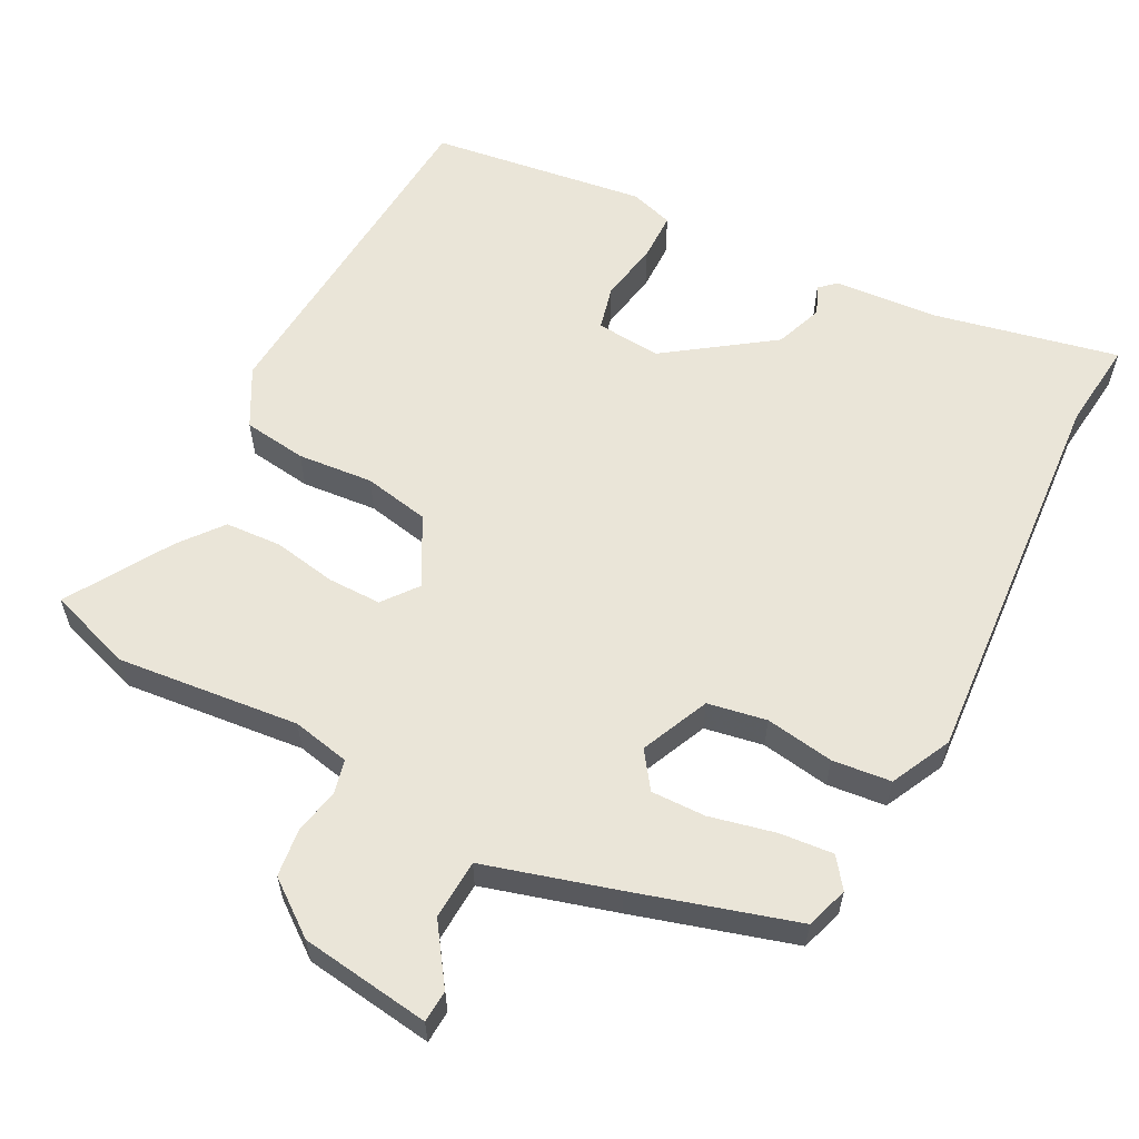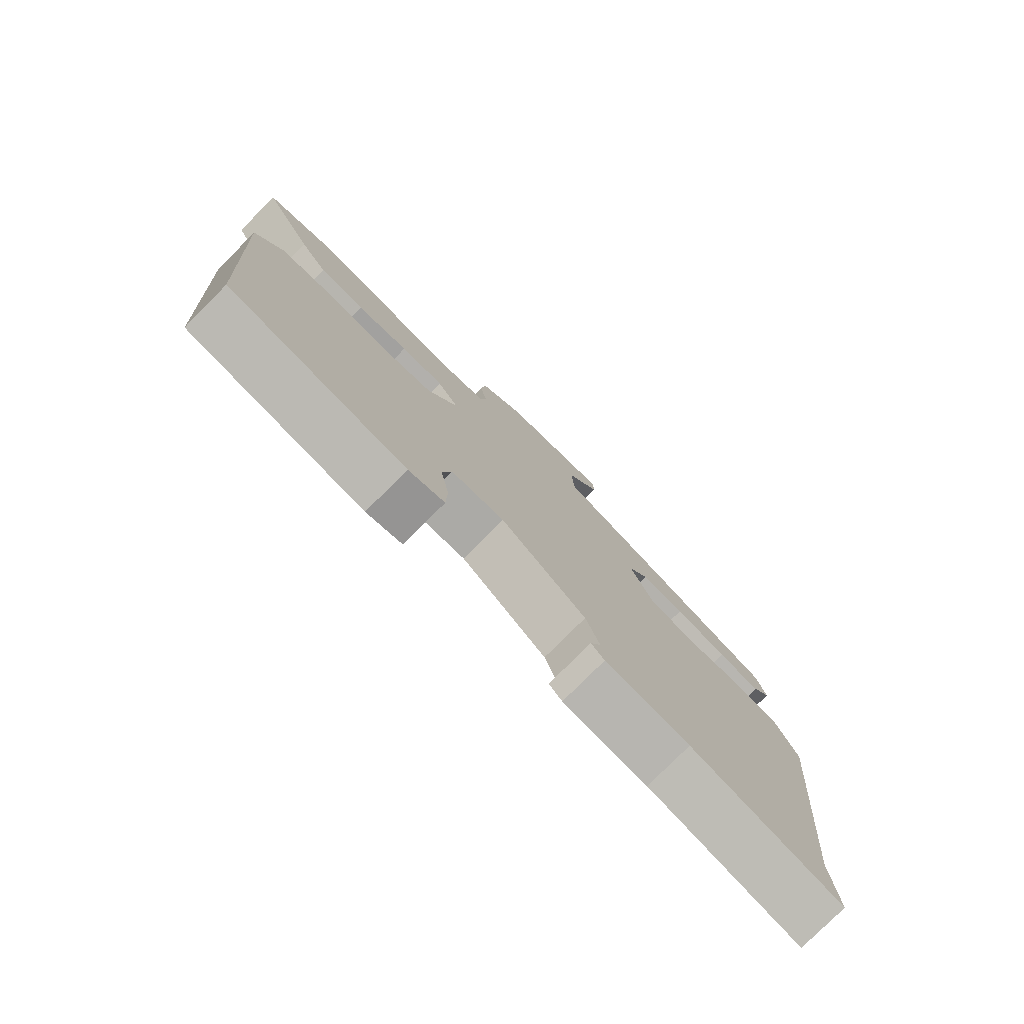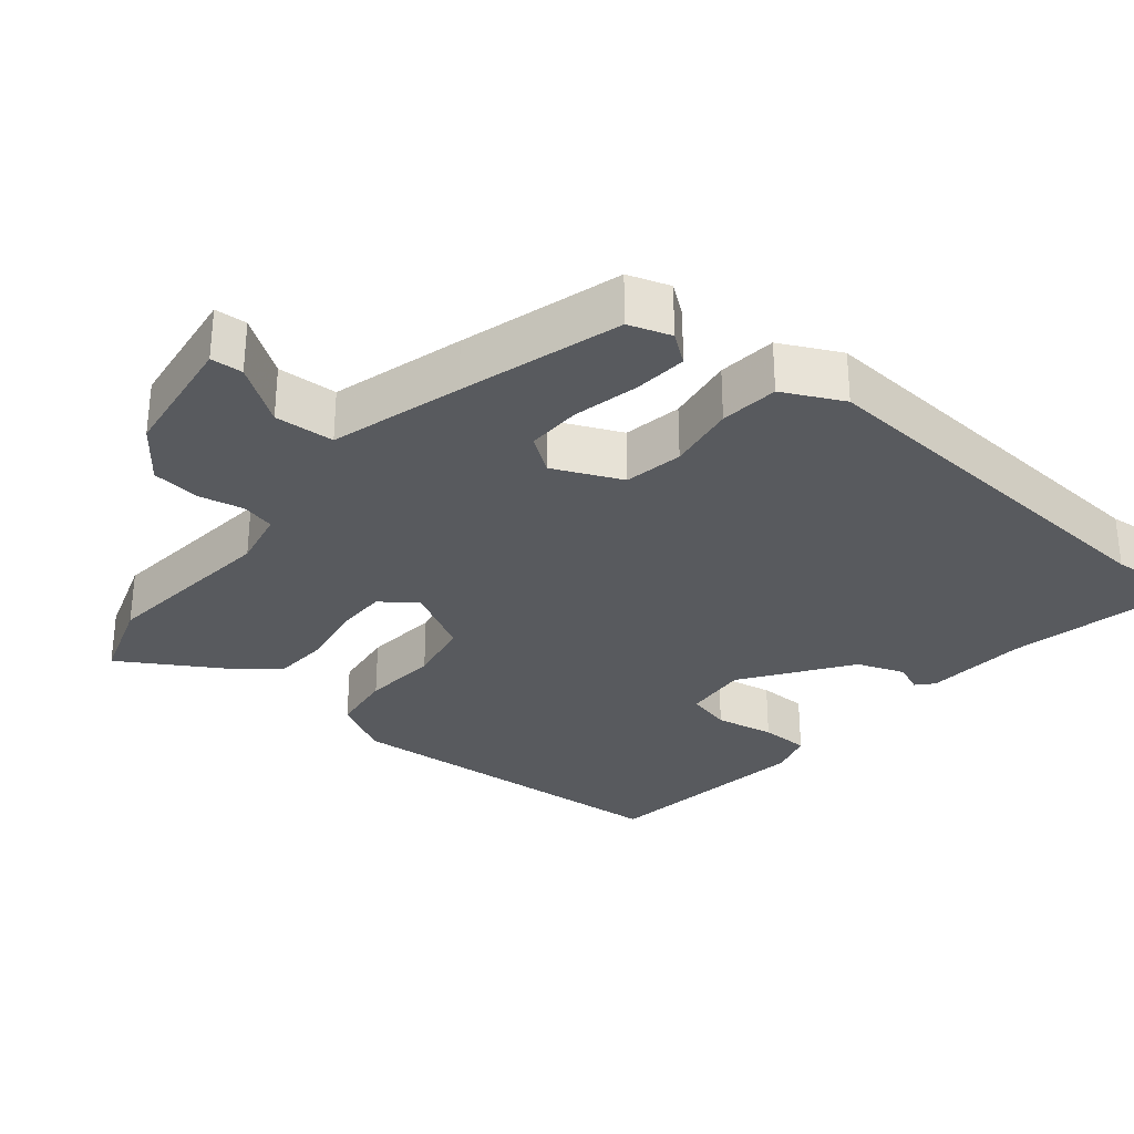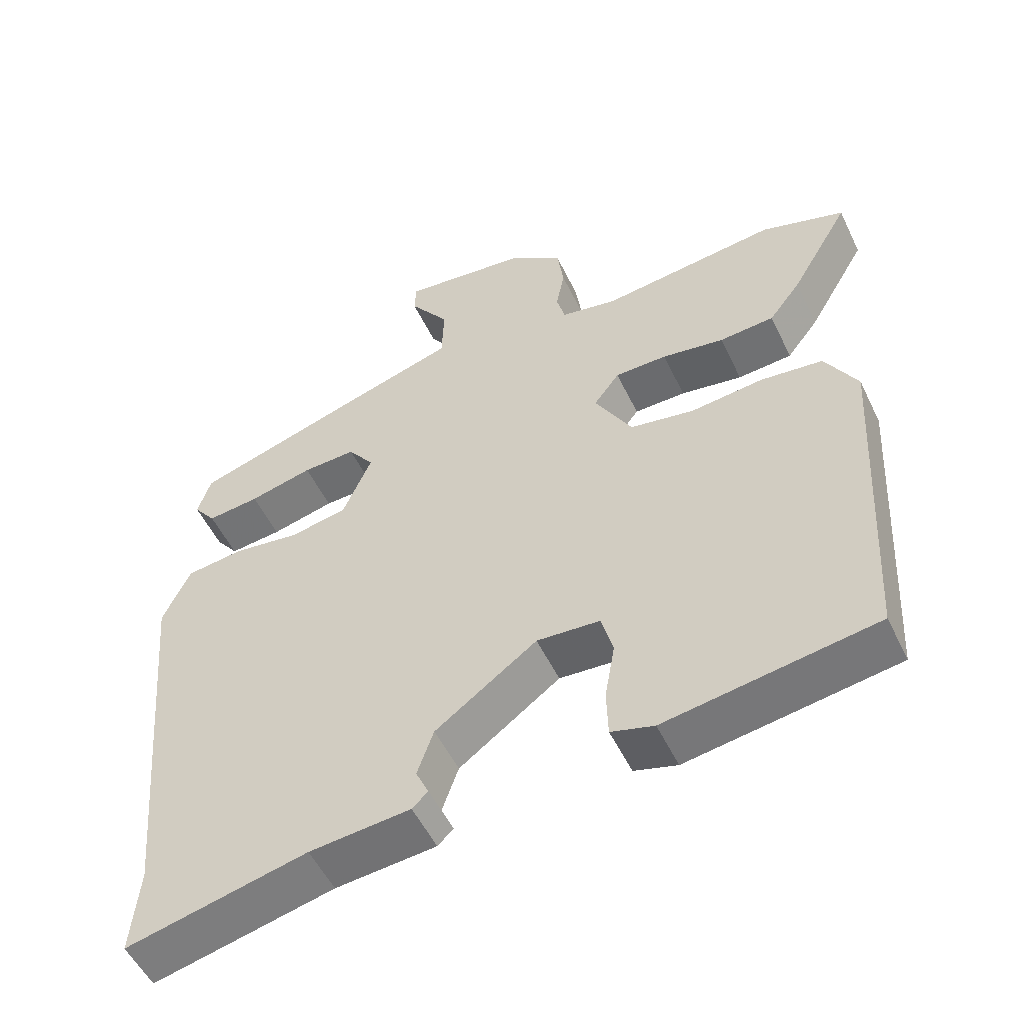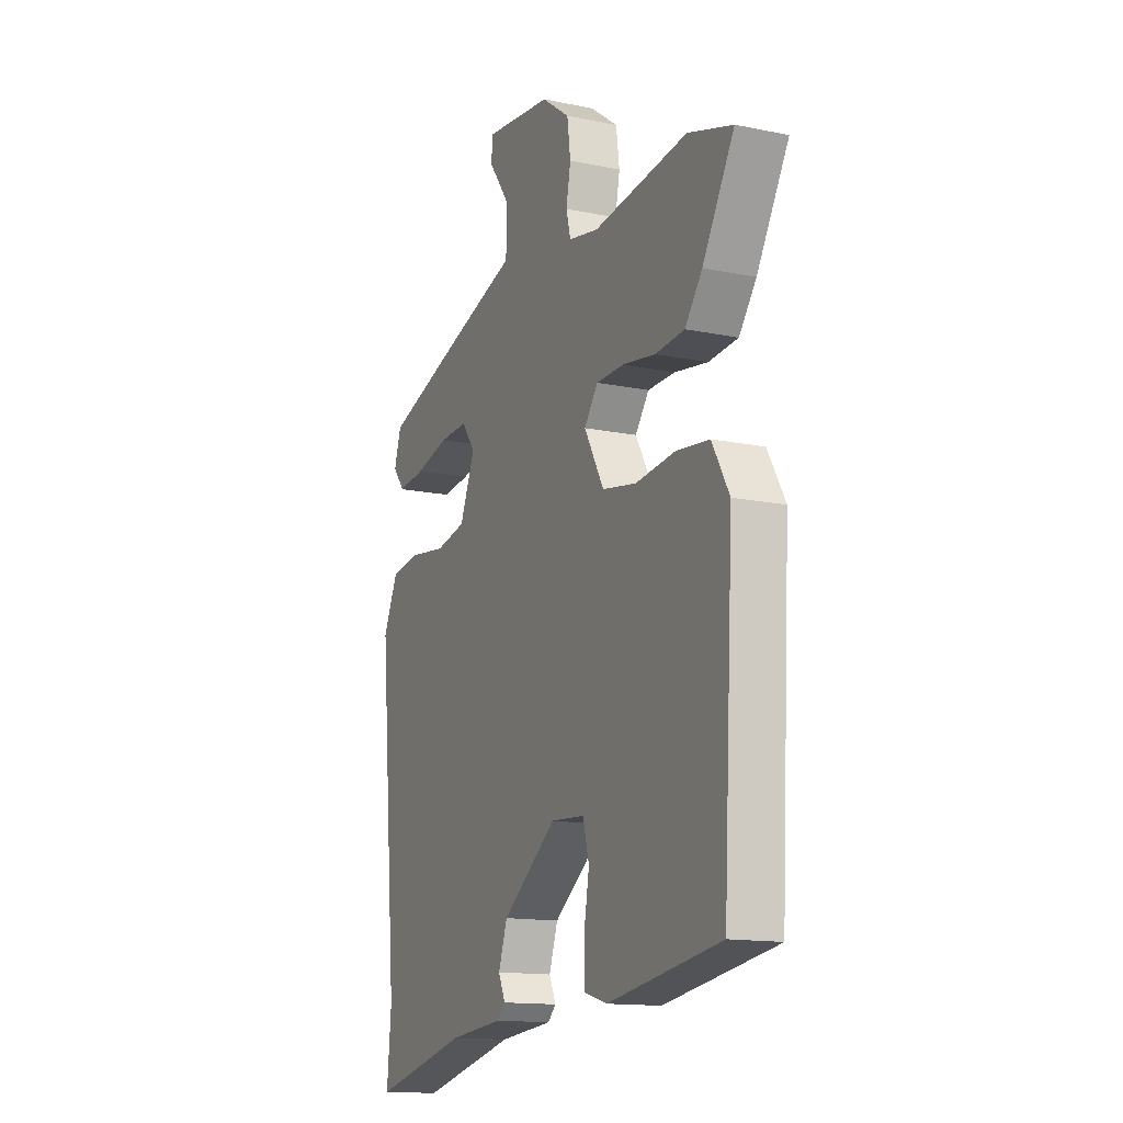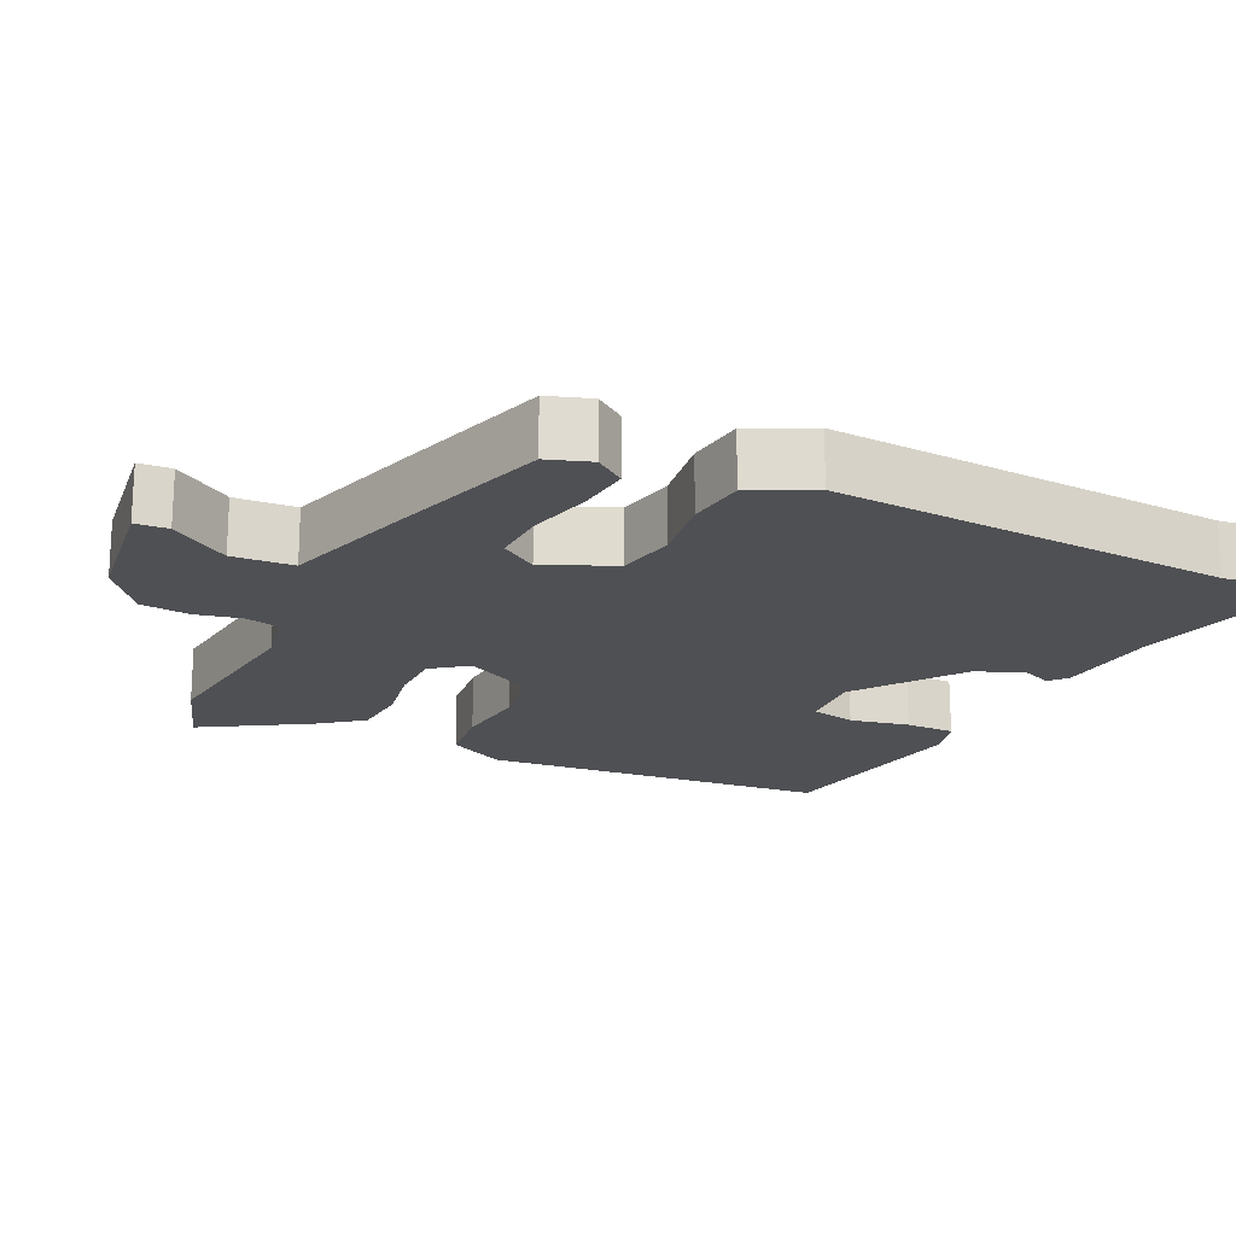
<metadata>
{"format":"obj","ext":"obj","renderer":"f3d","projection":"perspective","resolution":1024,"background":"white","views":[{"elev":59.3,"azim":28.5,"up":"+Y"},{"elev":-78.3,"azim":-44.9,"up":"+Z"},{"elev":-30.7,"azim":51.5,"up":"+Y"},{"elev":-53.0,"azim":-154.7,"up":"+Z"},{"elev":-14.3,"azim":-114.3,"up":"+Z"},{"elev":-19.2,"azim":65.5,"up":"+Y"}]}
</metadata>
<code>
v 0.492 0.07 -0.416
v 0.503 0.07 -0.537
v 0.251 0.07 -0.478
v 0.11 0.07 -0.465
v 0.088 0.07 -0.444
v 0.106 0.07 -0.405
v 0.083 0.07 -0.339
v -0.059 0.07 -0.235
v -0.148 0.07 -0.241
v -0.164 0.07 -0.302
v -0.15 0.07 -0.383
v -0.152 0.07 -0.45
v -0.212 0.07 -0.467
v -0.506 0.07 -0.421
v -0.533 0.07 0.054
v -0.488 0.07 0.133
v -0.401 0.07 0.143
v -0.298 0.07 0.132
v -0.208 0.07 0.148
v -0.156 0.07 0.24
v -0.192 0.07 0.288
v -0.265 0.07 0.289
v -0.352 0.07 0.275
v -0.429 0.07 0.281
v -0.474 0.07 0.34
v -0.557 0.07 0.482
v -0.44 0.07 0.519
v -0.192 0.07 0.489
v -0.113 0.07 0.504
v -0.101 0.07 0.55
v -0.113 0.07 0.612
v -0.104 0.07 0.678
v -0.03 0.07 0.732
v 0.148 0.07 0.753
v 0.15 0.07 0.709
v 0.094 0.07 0.631
v 0.097 0.07 0.549
v 0.276 0.07 0.494
v 0.494 0.07 0.425
v 0.512 0.07 0.367
v 0.481 0.07 0.327
v 0.408 0.07 0.335
v 0.319 0.07 0.357
v 0.244 0.07 0.36
v 0.208 0.07 0.311
v 0.248 0.07 0.217
v 0.328 0.07 0.201
v 0.422 0.07 0.214
v 0.502 0.07 0.204
v 0.541 0.07 0.121
v 0.492 0 -0.416
v 0.503 0 -0.537
v 0.251 0 -0.478
v 0.11 0 -0.465
v 0.088 0 -0.444
v 0.106 0 -0.405
v 0.083 0 -0.339
v -0.059 0 -0.235
v -0.148 0 -0.241
v -0.164 0 -0.302
v -0.15 0 -0.383
v -0.152 0 -0.45
v -0.212 0 -0.467
v -0.506 0 -0.421
v -0.533 0 0.054
v -0.488 0 0.133
v -0.401 0 0.143
v -0.298 0 0.132
v -0.208 0 0.148
v -0.156 0 0.24
v -0.192 0 0.288
v -0.265 0 0.289
v -0.352 0 0.275
v -0.429 0 0.281
v -0.474 0 0.34
v -0.557 0 0.482
v -0.44 0 0.519
v -0.192 0 0.489
v -0.113 0 0.504
v -0.101 0 0.55
v -0.113 0 0.612
v -0.104 0 0.678
v -0.03 0 0.732
v 0.148 0 0.753
v 0.15 0 0.709
v 0.094 0 0.631
v 0.097 0 0.549
v 0.276 0 0.494
v 0.494 0 0.425
v 0.512 0 0.367
v 0.481 0 0.327
v 0.408 0 0.335
v 0.319 0 0.357
v 0.244 0 0.36
v 0.208 0 0.311
v 0.248 0 0.217
v 0.328 0 0.201
v 0.422 0 0.214
v 0.502 0 0.204
v 0.541 0 0.121
f 49 50 1
f 48 49 1
f 47 48 1
f 1 2 3
f 47 1 3
f 46 47 3
f 45 46 3 4
f 41 42 43
f 40 41 43
f 39 40 43
f 38 39 43
f 37 38 43
f 37 43 44
f 34 35 36
f 33 34 36
f 32 33 36
f 31 32 36
f 30 31 36
f 29 30 36 37
f 26 27 28
f 25 26 28
f 24 25 28
f 23 24 28
f 22 23 28
f 21 22 28 29
f 37 44 45
f 29 37 45
f 21 29 45
f 20 21 45
f 16 17 18
f 15 16 18
f 14 15 18
f 13 14 18
f 12 13 18
f 11 12 18
f 10 11 18
f 9 10 18 19
f 4 5 6
f 45 4 6
f 45 6 7
f 19 20 45
f 9 19 45
f 8 9 45
f 7 8 45
f 51 100 99
f 51 99 98
f 51 98 97
f 53 52 51
f 53 51 97
f 53 97 96
f 54 53 96 95
f 93 92 91
f 93 91 90
f 93 90 89
f 93 89 88
f 93 88 87
f 94 93 87
f 86 85 84
f 86 84 83
f 86 83 82
f 86 82 81
f 86 81 80
f 87 86 80 79
f 78 77 76
f 78 76 75
f 78 75 74
f 78 74 73
f 78 73 72
f 79 78 72 71
f 95 94 87
f 95 87 79
f 95 79 71
f 95 71 70
f 68 67 66
f 68 66 65
f 68 65 64
f 68 64 63
f 68 63 62
f 68 62 61
f 68 61 60
f 69 68 60 59
f 56 55 54
f 56 54 95
f 57 56 95
f 95 70 69
f 95 69 59
f 95 59 58
f 95 58 57
f 1 51 52 2
f 2 52 53 3
f 3 53 54 4
f 4 54 55 5
f 5 55 56 6
f 6 56 57 7
f 7 57 58 8
f 8 58 59 9
f 9 59 60 10
f 10 60 61 11
f 11 61 62 12
f 12 62 63 13
f 13 63 64 14
f 14 64 65 15
f 15 65 66 16
f 16 66 67 17
f 17 67 68 18
f 18 68 69 19
f 19 69 70 20
f 20 70 71 21
f 21 71 72 22
f 22 72 73 23
f 23 73 74 24
f 24 74 75 25
f 25 75 76 26
f 26 76 77 27
f 27 77 78 28
f 28 78 79 29
f 29 79 80 30
f 30 80 81 31
f 31 81 82 32
f 32 82 83 33
f 33 83 84 34
f 34 84 85 35
f 35 85 86 36
f 36 86 87 37
f 37 87 88 38
f 38 88 89 39
f 39 89 90 40
f 40 90 91 41
f 41 91 92 42
f 42 92 93 43
f 43 93 94 44
f 44 94 95 45
f 45 95 96 46
f 46 96 97 47
f 47 97 98 48
f 48 98 99 49
f 49 99 100 50
f 50 100 51 1

</code>
